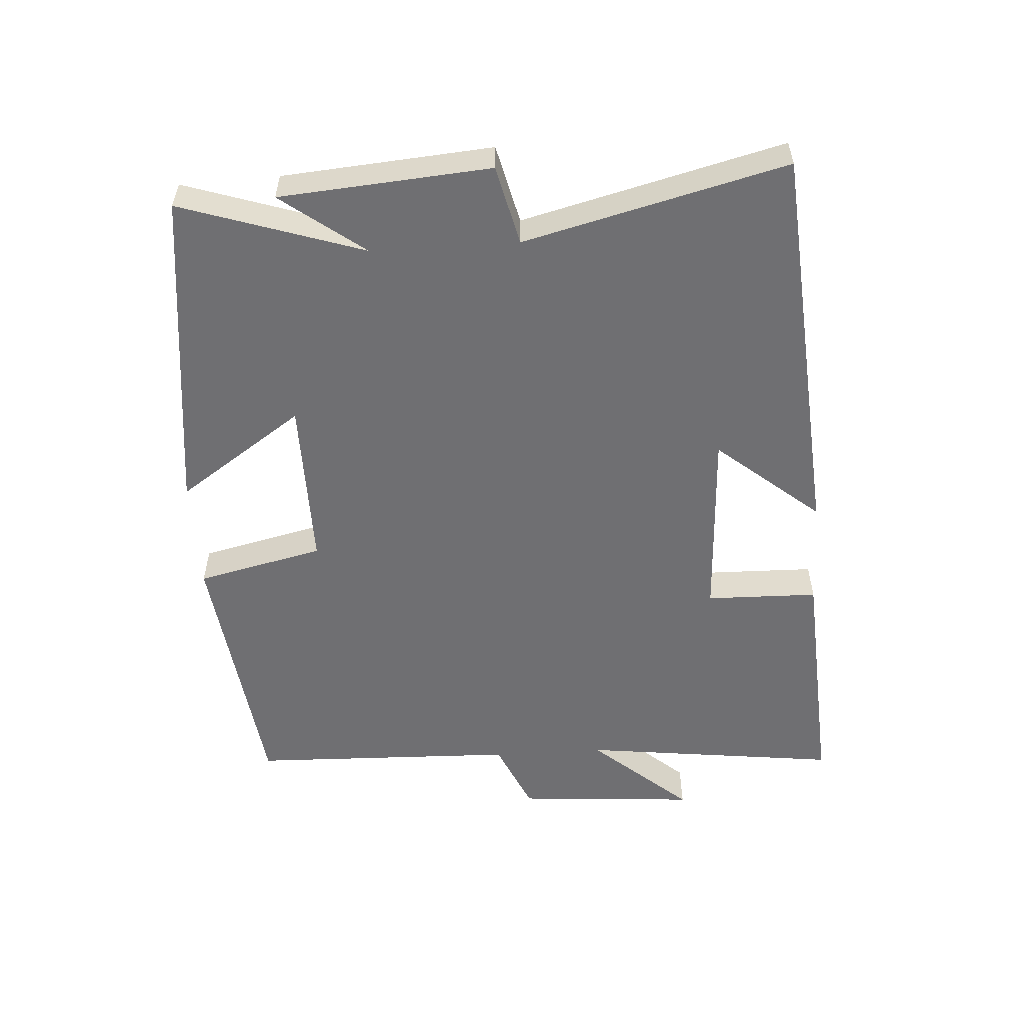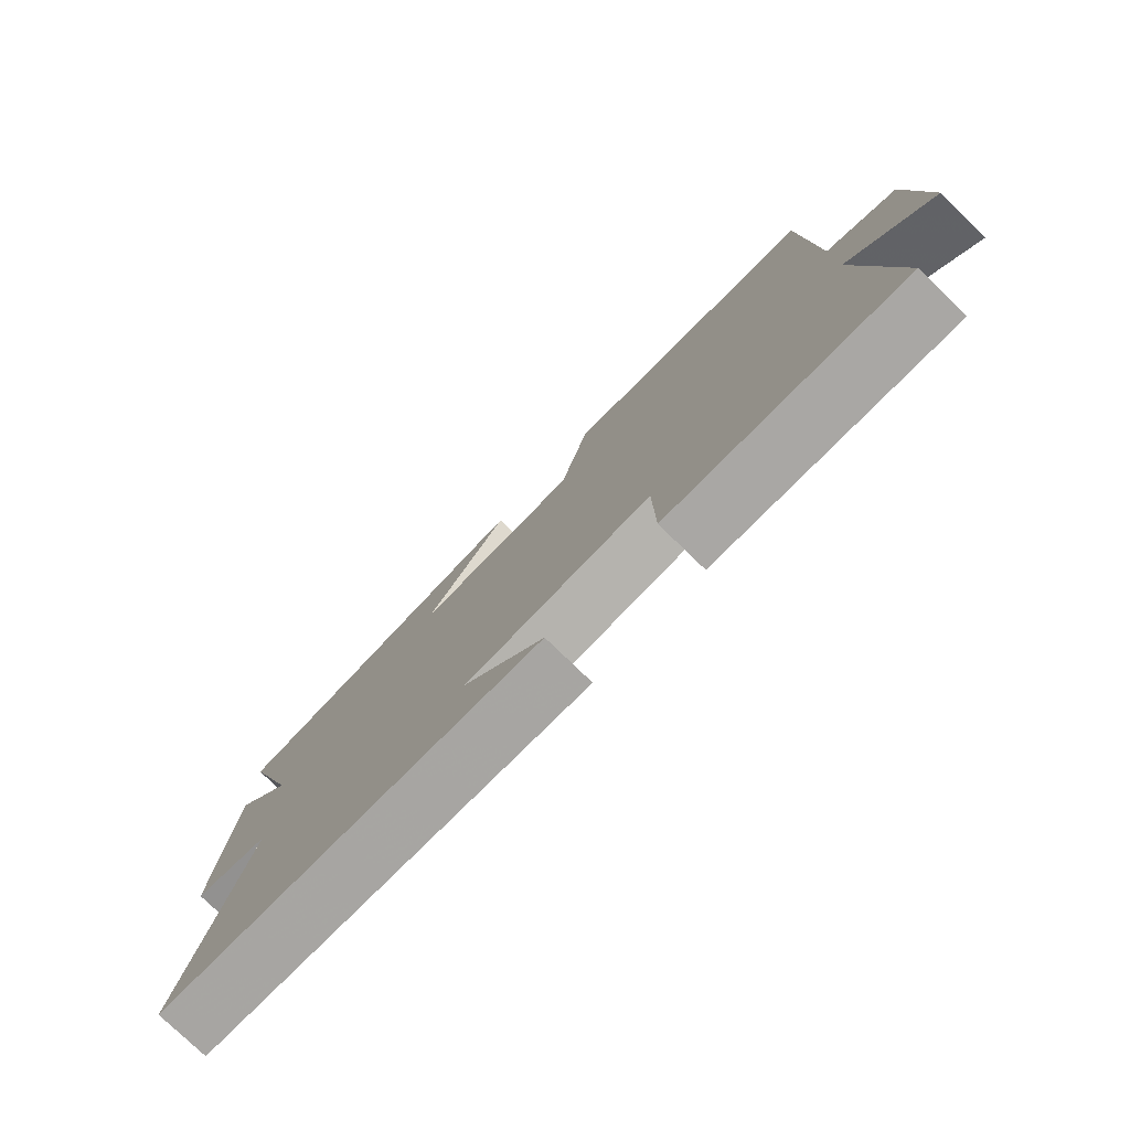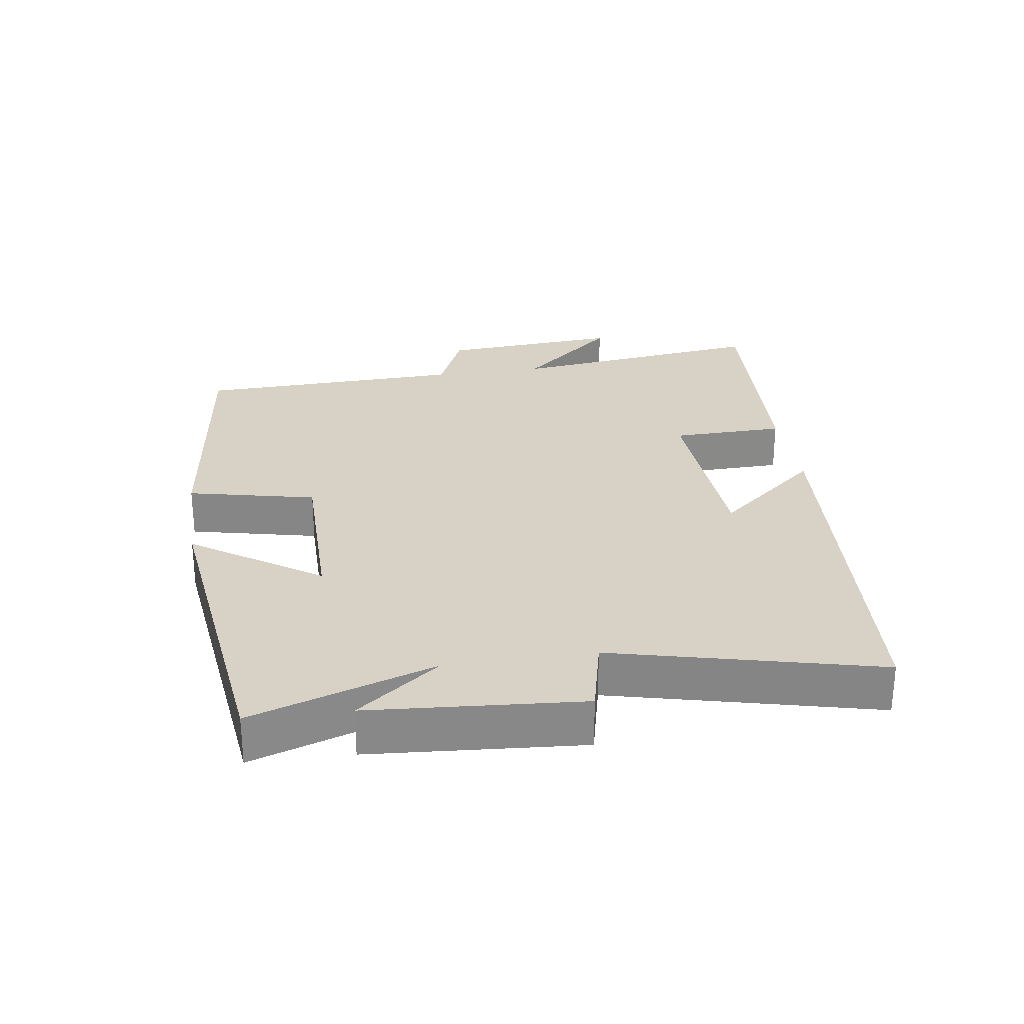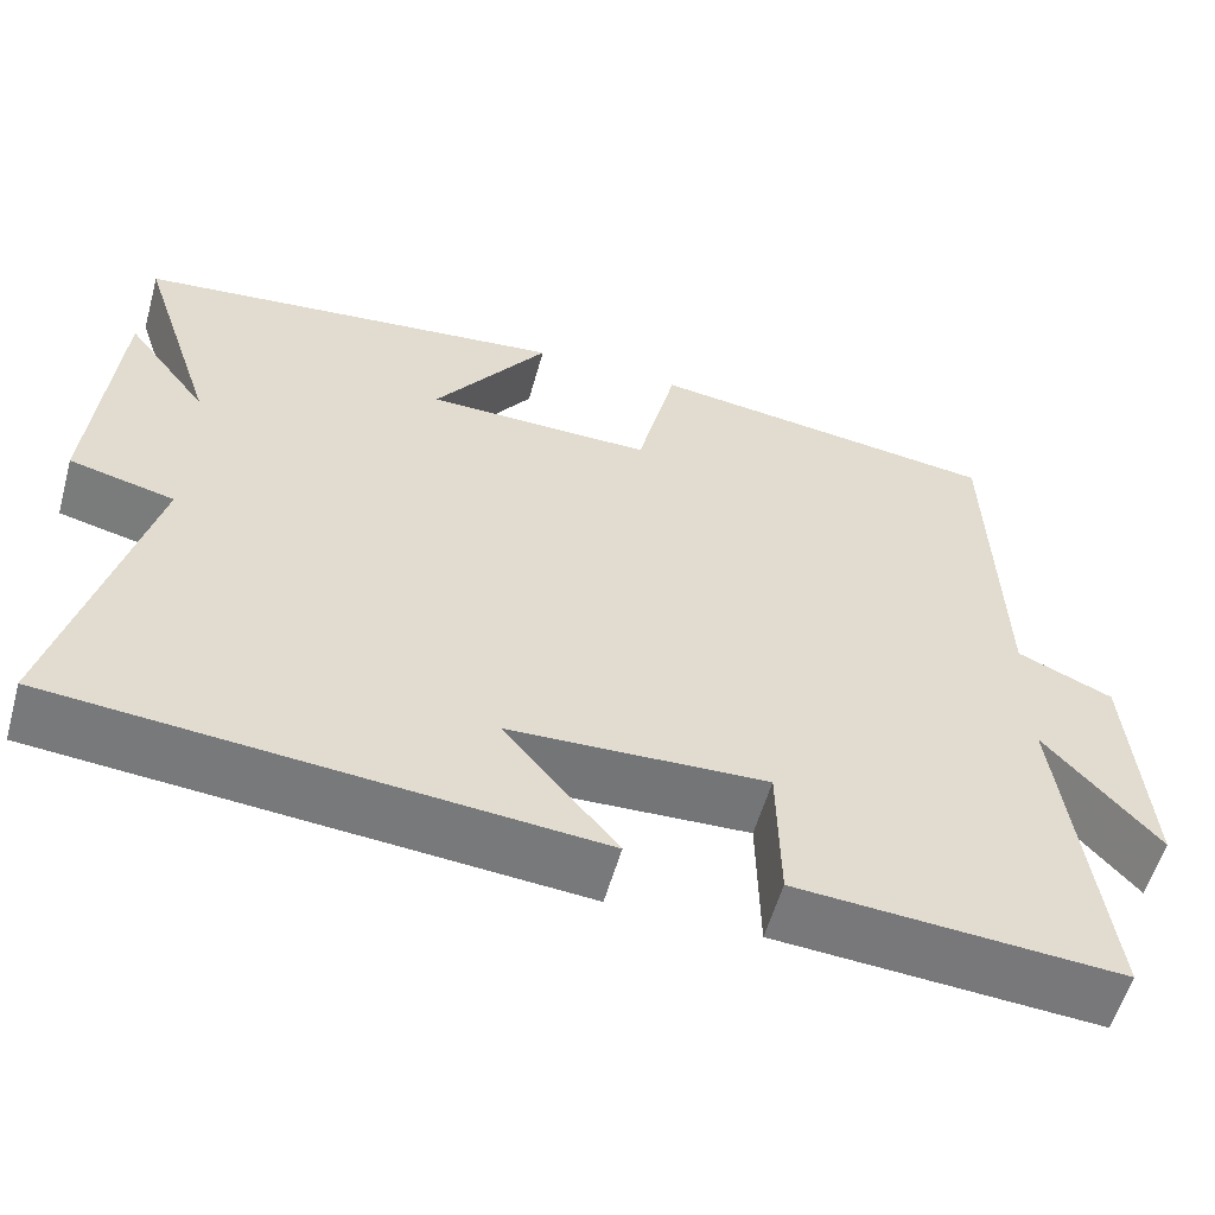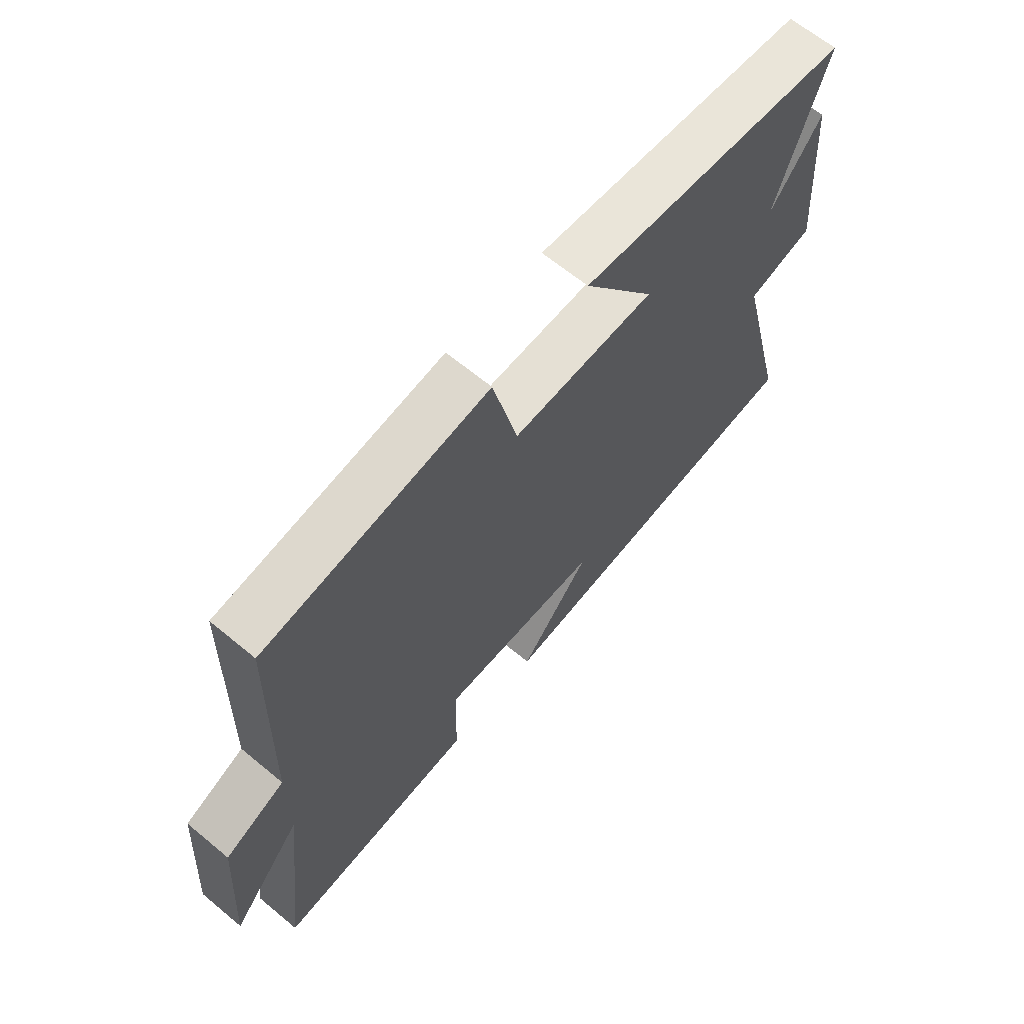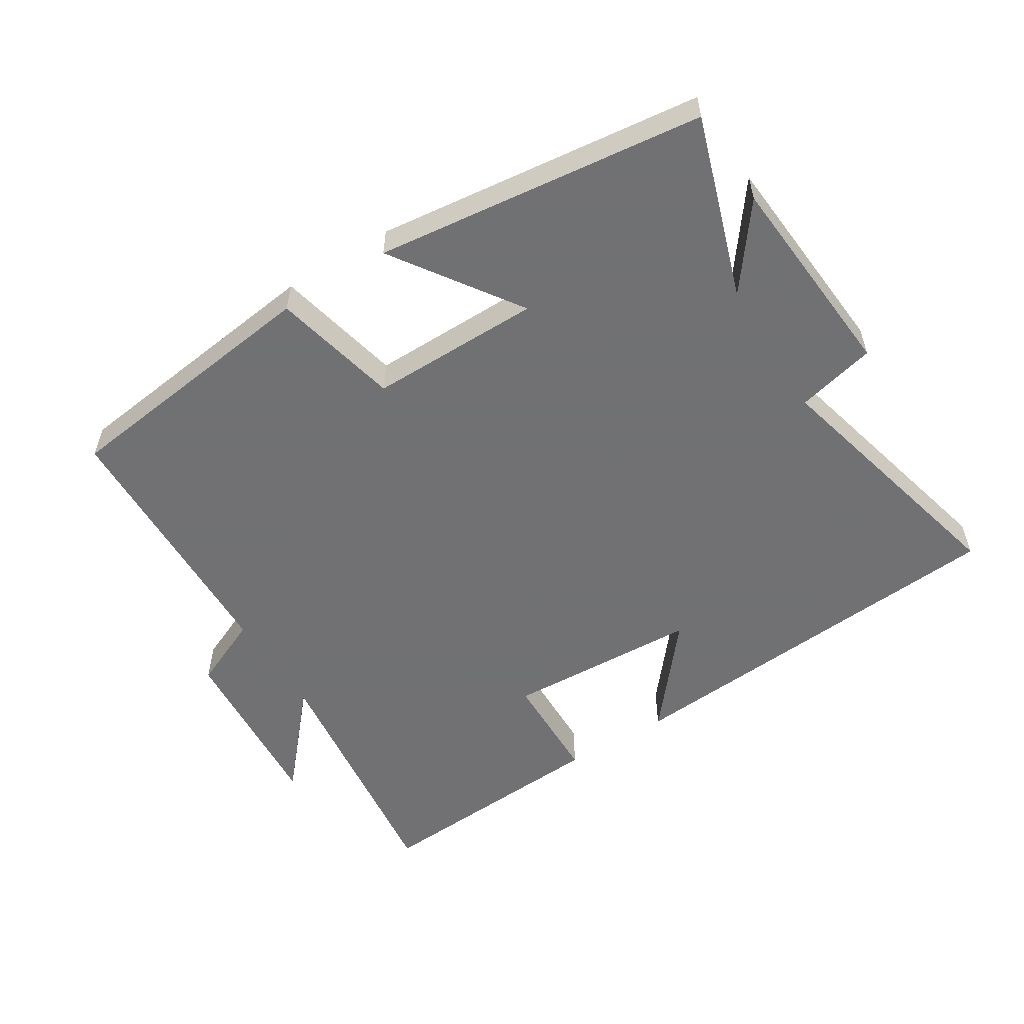
<metadata>
{"format":"obj","ext":"obj","renderer":"f3d","projection":"perspective","resolution":1024,"background":"white","views":[{"elev":-54.7,"azim":93.6,"up":"+Y"},{"elev":-77.8,"azim":-134.1,"up":"+Z"},{"elev":27.4,"azim":81.2,"up":"+Y"},{"elev":-57.0,"azim":164.3,"up":"+Z"},{"elev":64.9,"azim":-50.2,"up":"+Z"},{"elev":-55.3,"azim":31.9,"up":"+Y"}]}
</metadata>
<code>
v 0.6 0.07 -0.451
v -0.01 0.07 -0.5
v 0.119 0.07 -0.344
v -0.175 0.07 -0.33
v -0.178 0.07 -0.5
v -0.548 0.07 -0.524
v -0.5 0.07 -0.131
v -0.629 0.07 -0.279
v -0.609 0.07 -0.005
v -0.5 0.07 0.043
v -0.489 0.07 0.449
v -0.082 0.07 0.5
v -0.037 0.07 0.308
v 0.223 0.07 0.31
v 0.092 0.07 0.5
v 0.59 0.07 0.441
v 0.5 0.07 0.166
v 0.594 0.07 0.291
v 0.62 0.07 -0.027
v 0.5 0.07 -0.056
v 0.6 0 -0.451
v -0.01 0 -0.5
v 0.119 0 -0.344
v -0.175 0 -0.33
v -0.178 0 -0.5
v -0.548 0 -0.524
v -0.5 0 -0.131
v -0.629 0 -0.279
v -0.609 0 -0.005
v -0.5 0 0.043
v -0.489 0 0.449
v -0.082 0 0.5
v -0.037 0 0.308
v 0.223 0 0.31
v 0.092 0 0.5
v 0.59 0 0.441
v 0.5 0 0.166
v 0.594 0 0.291
v 0.62 0 -0.027
v 0.5 0 -0.056
f 17 18 19 20
f 14 15 16 17
f 13 14 17 20
f 10 11 12 13
f 10 13 20 1
f 7 8 9 10
f 4 5 6 7
f 3 4 7 10
f 1 2 3
f 1 3 10
f 40 39 38 37
f 37 36 35 34
f 40 37 34 33
f 33 32 31 30
f 21 40 33 30
f 30 29 28 27
f 27 26 25 24
f 30 27 24 23
f 23 22 21
f 30 23 21
f 1 21 22 2
f 2 22 23 3
f 3 23 24 4
f 4 24 25 5
f 5 25 26 6
f 6 26 27 7
f 7 27 28 8
f 8 28 29 9
f 9 29 30 10
f 10 30 31 11
f 11 31 32 12
f 12 32 33 13
f 13 33 34 14
f 14 34 35 15
f 15 35 36 16
f 16 36 37 17
f 17 37 38 18
f 18 38 39 19
f 19 39 40 20
f 20 40 21 1

</code>
